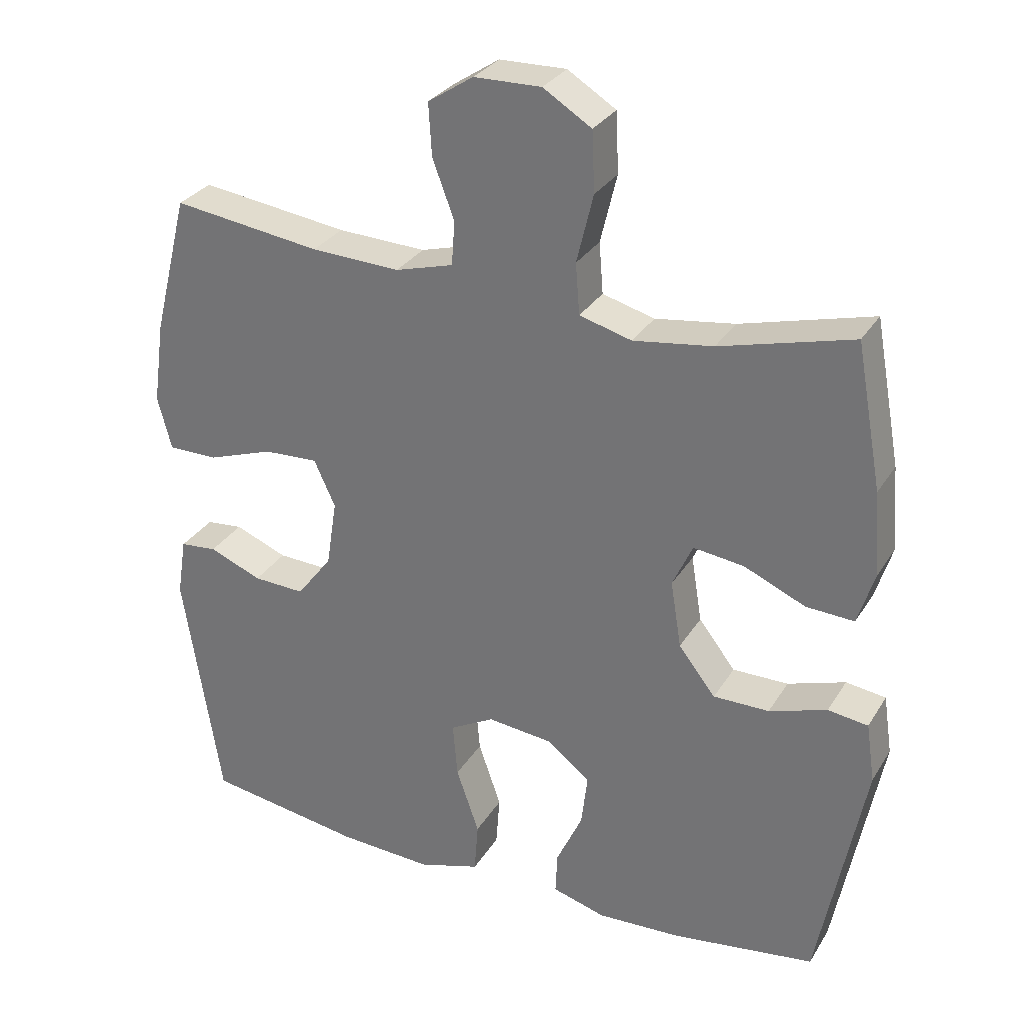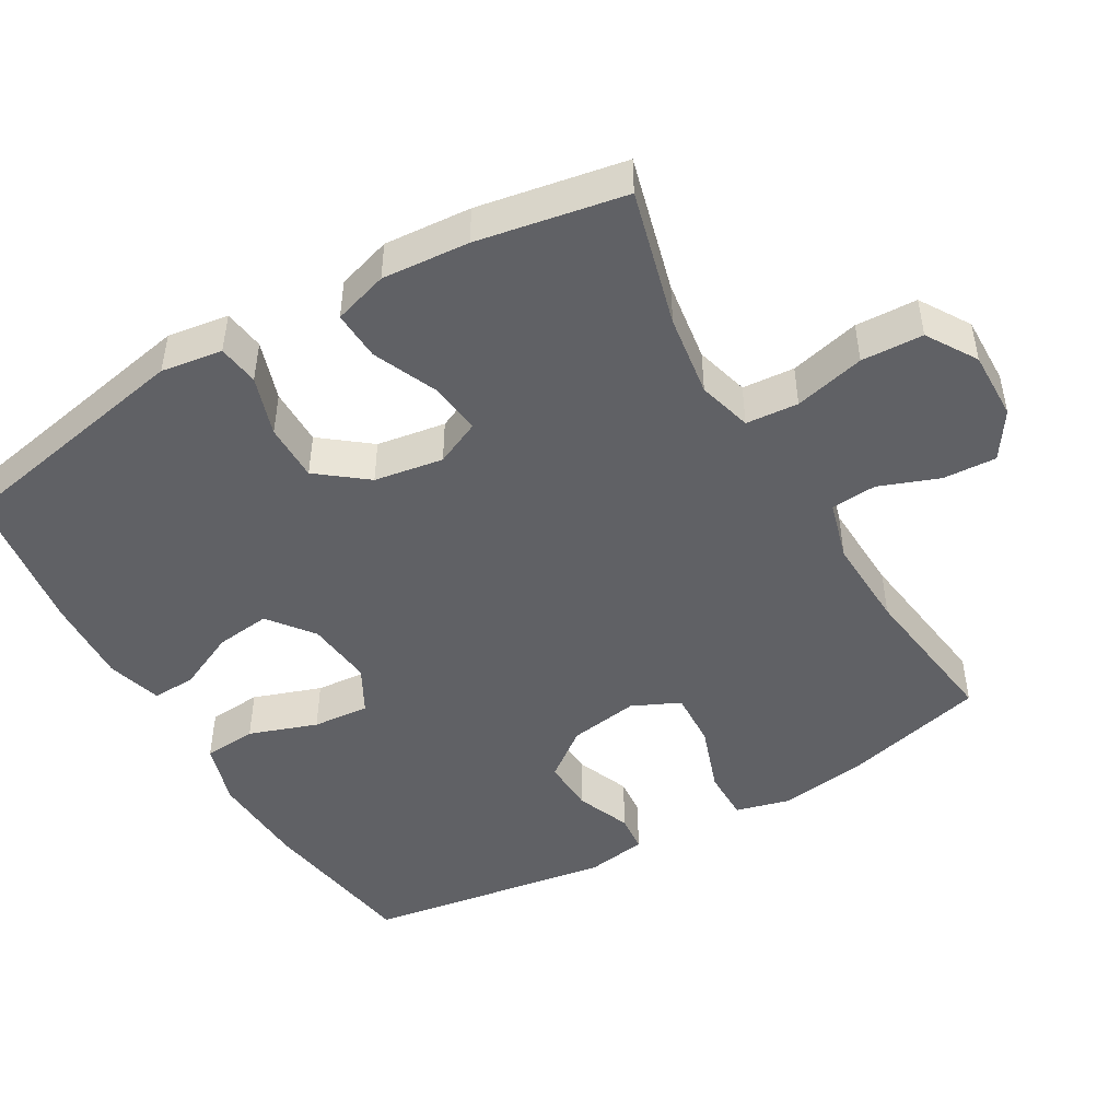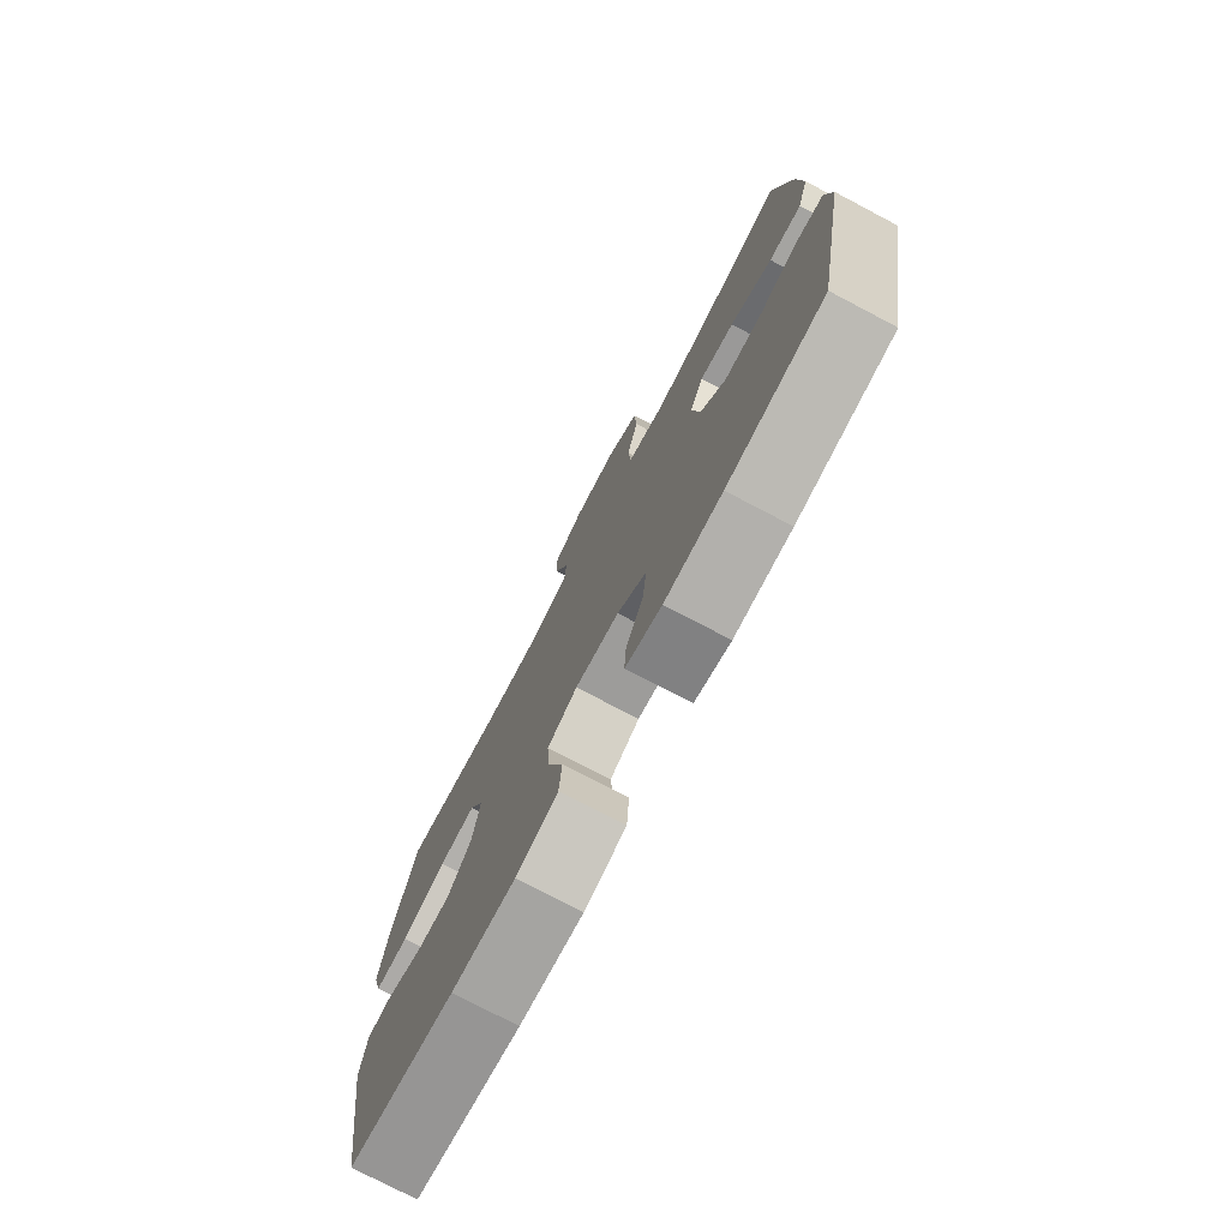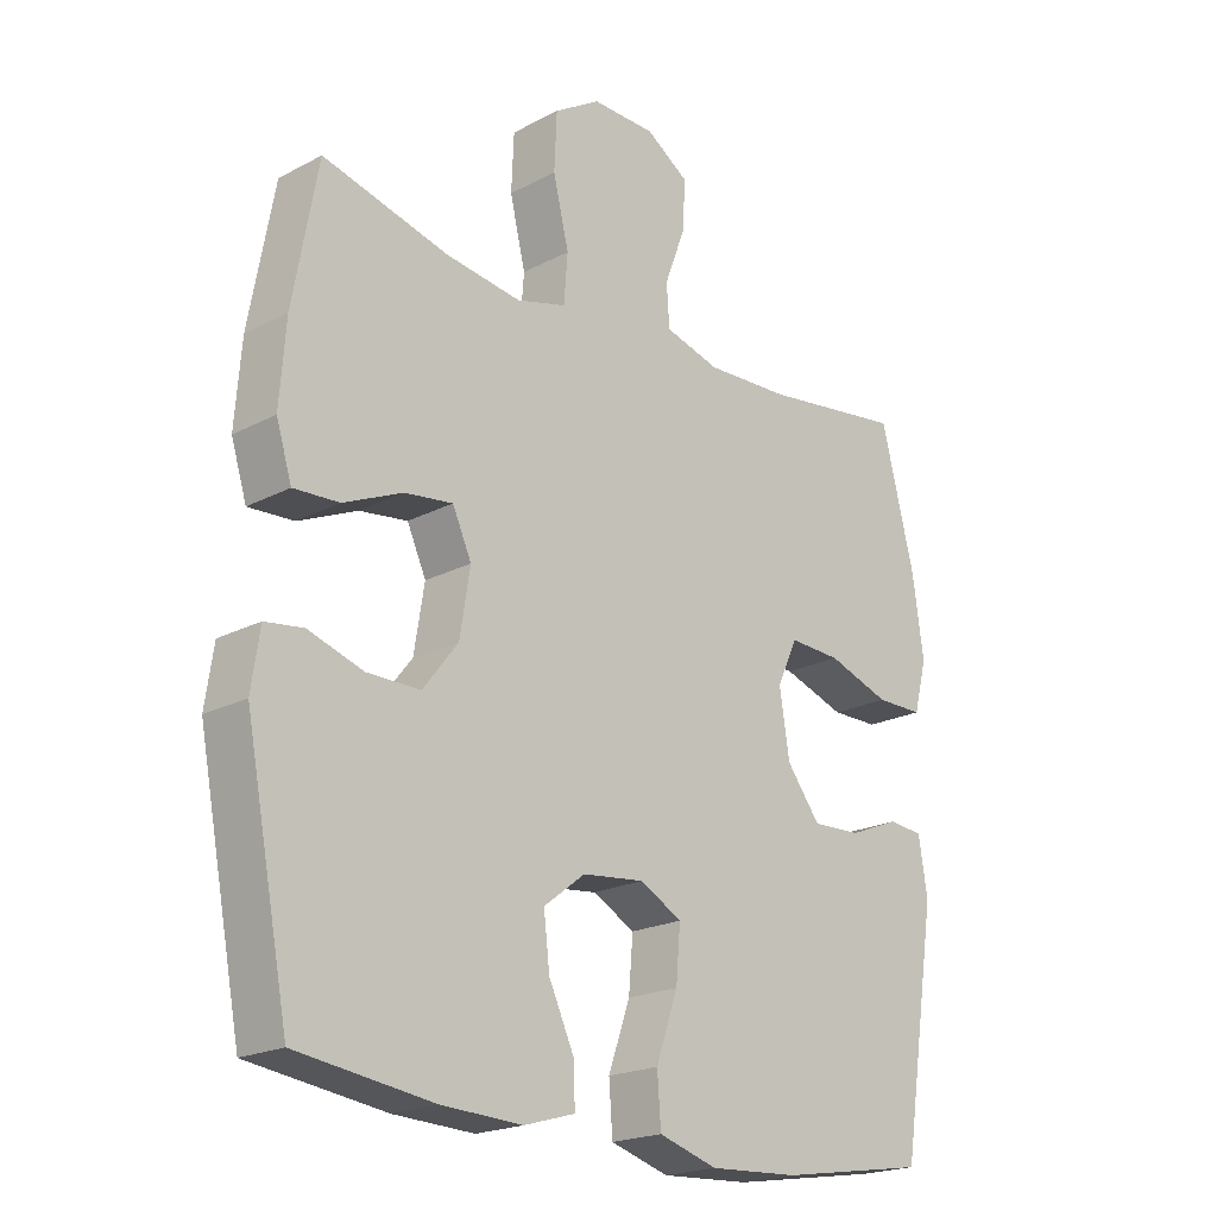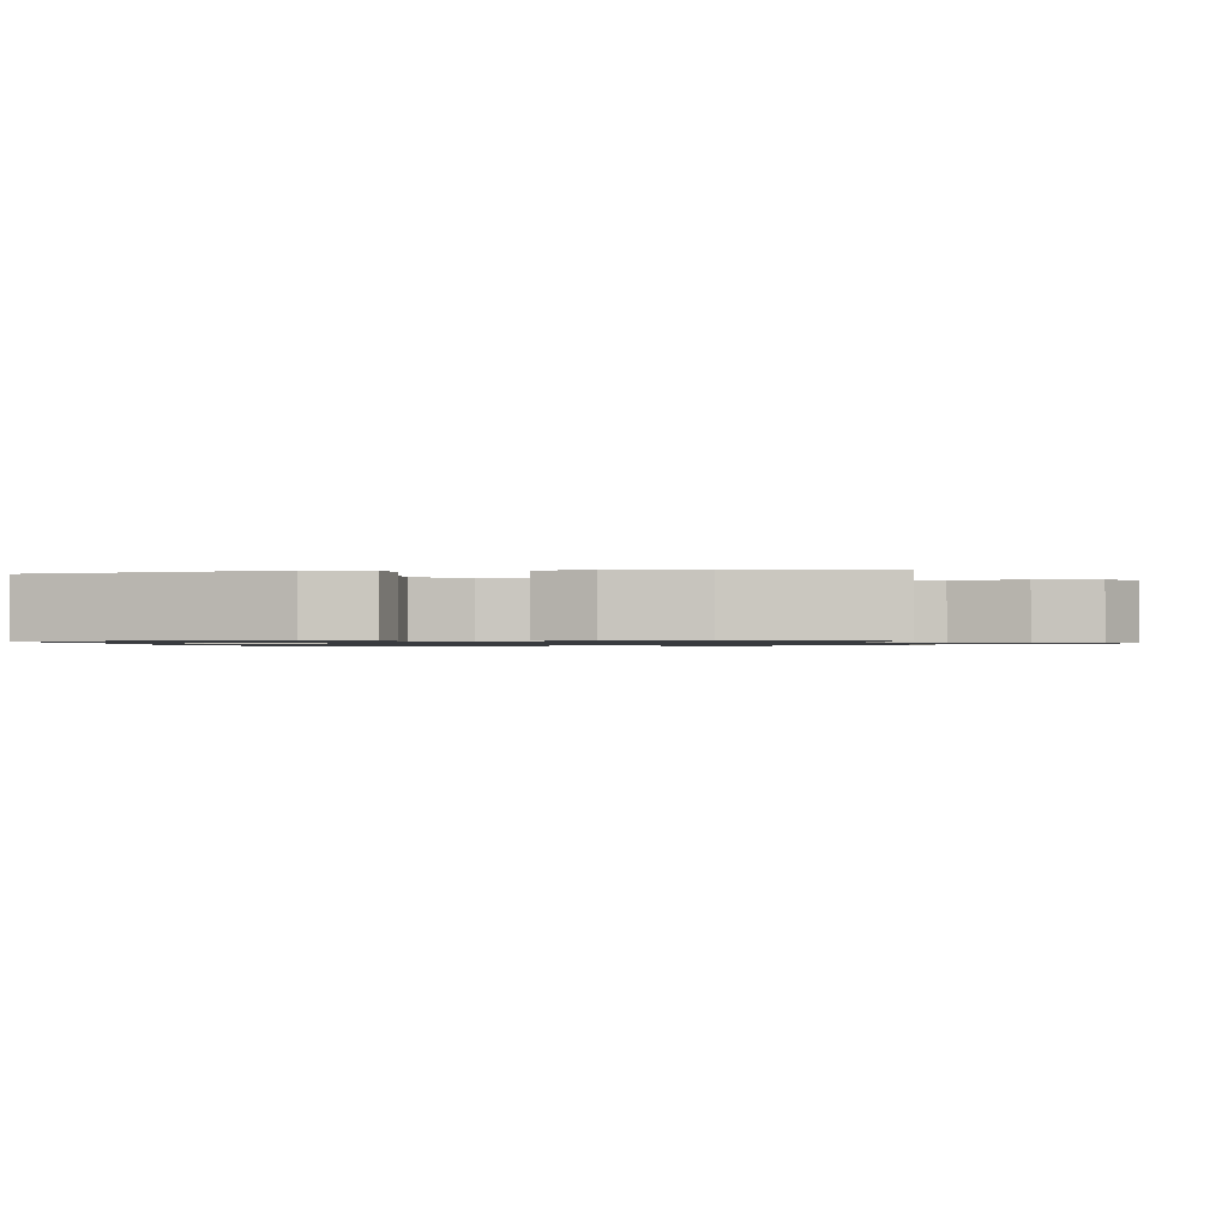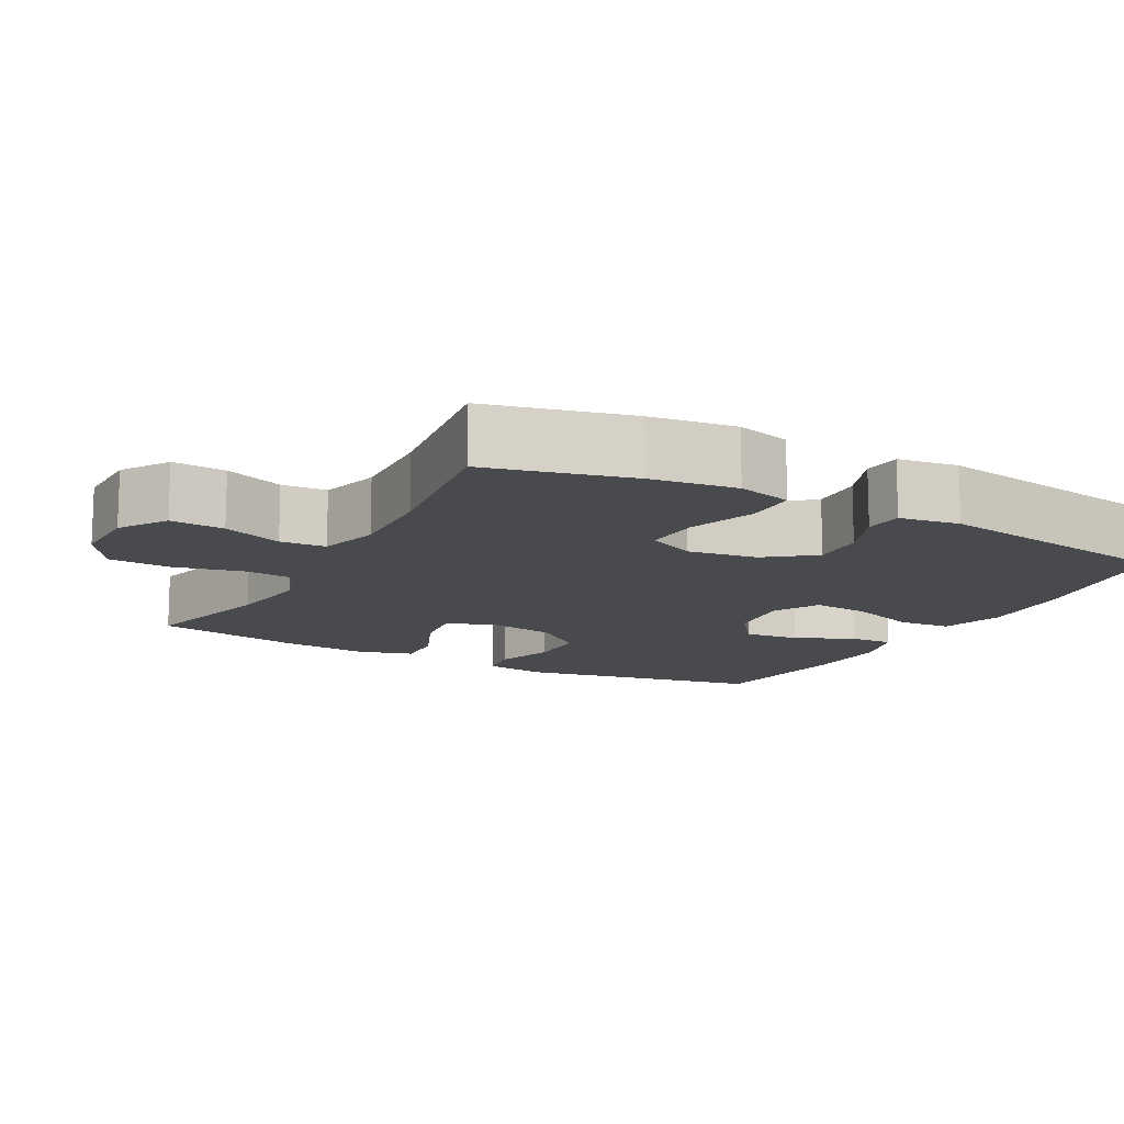
<metadata>
{"format":"obj","ext":"obj","renderer":"f3d","projection":"perspective","resolution":1024,"background":"white","views":[{"elev":29.9,"azim":-153.9,"up":"+Z"},{"elev":-47.7,"azim":-59.9,"up":"+Y"},{"elev":-76.2,"azim":-117.7,"up":"+Z"},{"elev":-20.5,"azim":-46.3,"up":"+Z"},{"elev":-1.0,"azim":-81.8,"up":"+Y"},{"elev":-13.3,"azim":61.5,"up":"+Y"}]}
</metadata>
<code>
o path8850
v -0.5405 0.0375 0.2658
v -0.5499 0.0375 0.1425
v -0.5261 0.0375 0.0655
v -0.4563 0.0375 0.06929
v -0.3665 0.0375 0.1085
v -0.2927 0.0375 0.1181
v -0.2636 0.0375 0.05389
v -0.2793 0.0375 -0.04358
v -0.3331 0.0375 -0.1127
v -0.4145 0.0375 -0.1125
v -0.4986 0.0375 -0.08512
v -0.5569 0.0375 -0.09314
v -0.5698 0.0375 -0.1798
v -0.5027 0.0375 -0.5275
v -0.2943 0.0375 -0.5563
v -0.1709 0.0375 -0.5619
v -0.09345 0.0375 -0.5393
v -0.09613 0.0375 -0.4774
v -0.1343 0.0375 -0.3948
v -0.1434 0.0375 -0.3175
v -0.08015 0.0375 -0.2686
v 0.0146 0.0375 -0.2581
v 0.07892 0.0375 -0.2931
v 0.07217 0.0375 -0.3733
v 0.03873 0.0375 -0.4692
v 0.04428 0.0375 -0.5441
v 0.134 0.0375 -0.5713
v 0.2707 0.0375 -0.5638
v 0.499 0.0375 -0.5275
v 0.5538 0.0375 -0.179
v 0.5404 0.0375 -0.09364
v 0.4868 0.0375 -0.08861
v 0.41 0.0375 -0.1198
v 0.3348 0.0375 -0.1231
v 0.2833 0.0375 -0.05558
v 0.2681 0.0375 0.0425
v 0.2992 0.0375 0.1099
v 0.3785 0.0375 0.1061
v 0.4743 0.0375 0.07299
v 0.5467 0.0375 0.07323
v 0.5669 0.0375 0.1503
v 0.5501 0.0375 0.2711
v 0.499 0.0375 0.4745
v 0.2831 0.0375 0.445
v 0.1539 0.0375 0.4395
v 0.06961 0.0375 0.4632
v 0.06515 0.0375 0.5274
v 0.09682 0.0375 0.6117
v 0.1013 0.0375 0.6876
v 0.03548 0.0375 0.7309
v -0.06203 0.0375 0.7329
v -0.1324 0.0375 0.6889
v -0.1364 0.0375 0.6017
v -0.1123 0.0375 0.502
v -0.1182 0.0375 0.4281
v -0.1943 0.0375 0.4072
v -0.3099 0.0375 0.4236
v -0.5027 0.0375 0.4745
v -0.5405 -0.0375 0.2658
v -0.5499 -0.0375 0.1425
v -0.5261 -0.0375 0.0655
v -0.4563 -0.0375 0.06929
v -0.3665 -0.0375 0.1085
v -0.2927 -0.0375 0.1181
v -0.2636 -0.0375 0.05389
v -0.2793 -0.0375 -0.04358
v -0.3331 -0.0375 -0.1127
v -0.4145 -0.0375 -0.1125
v -0.4986 -0.0375 -0.08512
v -0.5569 -0.0375 -0.09314
v -0.5698 -0.0375 -0.1798
v -0.5027 -0.0375 -0.5275
v -0.2943 -0.0375 -0.5563
v -0.1709 -0.0375 -0.5619
v -0.09345 -0.0375 -0.5393
v -0.09613 -0.0375 -0.4774
v -0.1343 -0.0375 -0.3948
v -0.1434 -0.0375 -0.3175
v -0.08015 -0.0375 -0.2686
v 0.0146 -0.0375 -0.2581
v 0.07892 -0.0375 -0.2931
v 0.07217 -0.0375 -0.3733
v 0.03873 -0.0375 -0.4692
v 0.04428 -0.0375 -0.5441
v 0.134 -0.0375 -0.5713
v 0.2707 -0.0375 -0.5638
v 0.499 -0.0375 -0.5275
v 0.5538 -0.0375 -0.179
v 0.5404 -0.0375 -0.09364
v 0.4868 -0.0375 -0.08861
v 0.41 -0.0375 -0.1198
v 0.3348 -0.0375 -0.1231
v 0.2833 -0.0375 -0.05558
v 0.2681 -0.0375 0.0425
v 0.2992 -0.0375 0.1099
v 0.3785 -0.0375 0.1061
v 0.4743 -0.0375 0.07299
v 0.5467 -0.0375 0.07323
v 0.5669 -0.0375 0.1503
v 0.5501 -0.0375 0.2711
v 0.499 -0.0375 0.4745
v 0.2831 -0.0375 0.445
v 0.1539 -0.0375 0.4395
v 0.06961 -0.0375 0.4632
v 0.06515 -0.0375 0.5274
v 0.09682 -0.0375 0.6117
v 0.1013 -0.0375 0.6876
v 0.03548 -0.0375 0.7309
v -0.06203 -0.0375 0.7329
v -0.1324 -0.0375 0.6889
v -0.1364 -0.0375 0.6017
v -0.1123 -0.0375 0.502
v -0.1182 -0.0375 0.4281
v -0.1943 -0.0375 0.4072
v -0.3099 -0.0375 0.4236
v -0.5027 -0.0375 0.4745
v -0.5569 0.0375 -0.09314
v -0.5569 0.0375 -0.09314
v -0.5698 0.0375 -0.1798
v -0.4986 0.0375 -0.08512
v -0.5405 0.0375 0.2658
v -0.5499 0.0375 0.1425
v -0.5261 0.0375 0.0655
v -0.5261 0.0375 0.0655
v -0.4563 0.0375 0.06929
v -0.5027 0.0375 -0.5275
v -0.5027 0.0375 -0.5275
v -0.5027 0.0375 0.4745
v -0.5027 0.0375 0.4745
v -0.4145 0.0375 -0.1125
v -0.3665 0.0375 0.1085
v -0.3099 0.0375 0.4236
v -0.3331 0.0375 -0.1127
v -0.2943 0.0375 -0.5563
v -0.2927 0.0375 0.1181
v -0.2927 0.0375 0.1181
v -0.2793 0.0375 -0.04358
v -0.1943 0.0375 0.4072
v -0.1709 0.0375 -0.5619
v -0.2636 0.0375 0.05389
v -0.1182 0.0375 0.4281
v -0.1182 0.0375 0.4281
v -0.1343 0.0375 -0.3948
v -0.1434 0.0375 -0.3175
v -0.09345 0.0375 -0.5393
v -0.09345 0.0375 -0.5393
v -0.08015 0.0375 -0.2686
v -0.1324 0.0375 0.6889
v -0.1364 0.0375 0.6017
v -0.1123 0.0375 0.502
v -0.09613 0.0375 -0.4774
v -0.06203 0.0375 0.7329
v 0.0146 0.0375 -0.2581
v 0.03548 0.0375 0.7309
v 0.07892 0.0375 -0.2931
v 0.07892 0.0375 -0.2931
v 0.1013 0.0375 0.6876
v 0.07217 0.0375 -0.3733
v 0.03873 0.0375 -0.4692
v 0.04428 0.0375 -0.5441
v 0.04428 0.0375 -0.5441
v 0.134 0.0375 -0.5713
v 0.09682 0.0375 0.6117
v 0.06515 0.0375 0.5274
v 0.06961 0.0375 0.4632
v 0.06961 0.0375 0.4632
v 0.1539 0.0375 0.4395
v 0.2707 0.0375 -0.5638
v 0.2831 0.0375 0.445
v 0.2681 0.0375 0.0425
v 0.2992 0.0375 0.1099
v 0.2992 0.0375 0.1099
v 0.2833 0.0375 -0.05558
v 0.3348 0.0375 -0.1231
v 0.3785 0.0375 0.1061
v 0.41 0.0375 -0.1198
v 0.4743 0.0375 0.07299
v 0.499 0.0375 0.4745
v 0.499 0.0375 0.4745
v 0.4868 0.0375 -0.08861
v 0.499 0.0375 -0.5275
v 0.499 0.0375 -0.5275
v 0.5467 0.0375 0.07323
v 0.5467 0.0375 0.07323
v 0.5404 0.0375 -0.09364
v 0.5404 0.0375 -0.09364
v 0.5501 0.0375 0.2711
v 0.5538 0.0375 -0.179
v 0.5669 0.0375 0.1503
v -0.5569 -0.0375 -0.09314
v -0.5569 -0.0375 -0.09314
v -0.5698 -0.0375 -0.1798
v -0.4986 -0.0375 -0.08512
v -0.5405 -0.0375 0.2658
v -0.5499 -0.0375 0.1425
v -0.5261 -0.0375 0.0655
v -0.5261 -0.0375 0.0655
v -0.4563 -0.0375 0.06929
v -0.5027 -0.0375 -0.5275
v -0.5027 -0.0375 -0.5275
v -0.5027 -0.0375 0.4745
v -0.5027 -0.0375 0.4745
v -0.4145 -0.0375 -0.1125
v -0.3665 -0.0375 0.1085
v -0.3099 -0.0375 0.4236
v -0.3331 -0.0375 -0.1127
v -0.2943 -0.0375 -0.5563
v -0.2927 -0.0375 0.1181
v -0.2927 -0.0375 0.1181
v -0.2793 -0.0375 -0.04358
v -0.1943 -0.0375 0.4072
v -0.1709 -0.0375 -0.5619
v -0.2636 -0.0375 0.05389
v -0.1182 -0.0375 0.4281
v -0.1182 -0.0375 0.4281
v -0.1343 -0.0375 -0.3948
v -0.1434 -0.0375 -0.3175
v -0.09345 -0.0375 -0.5393
v -0.09345 -0.0375 -0.5393
v -0.08015 -0.0375 -0.2686
v -0.1324 -0.0375 0.6889
v -0.1364 -0.0375 0.6017
v -0.1123 -0.0375 0.502
v -0.09613 -0.0375 -0.4774
v -0.06203 -0.0375 0.7329
v 0.0146 -0.0375 -0.2581
v 0.03548 -0.0375 0.7309
v 0.07892 -0.0375 -0.2931
v 0.07892 -0.0375 -0.2931
v 0.1013 -0.0375 0.6876
v 0.07217 -0.0375 -0.3733
v 0.03873 -0.0375 -0.4692
v 0.04428 -0.0375 -0.5441
v 0.04428 -0.0375 -0.5441
v 0.134 -0.0375 -0.5713
v 0.09682 -0.0375 0.6117
v 0.06515 -0.0375 0.5274
v 0.06961 -0.0375 0.4632
v 0.06961 -0.0375 0.4632
v 0.1539 -0.0375 0.4395
v 0.2707 -0.0375 -0.5638
v 0.2831 -0.0375 0.445
v 0.2681 -0.0375 0.0425
v 0.2992 -0.0375 0.1099
v 0.2992 -0.0375 0.1099
v 0.2833 -0.0375 -0.05558
v 0.3348 -0.0375 -0.1231
v 0.3785 -0.0375 0.1061
v 0.41 -0.0375 -0.1198
v 0.4743 -0.0375 0.07299
v 0.499 -0.0375 0.4745
v 0.499 -0.0375 0.4745
v 0.4868 -0.0375 -0.08861
v 0.499 -0.0375 -0.5275
v 0.499 -0.0375 -0.5275
v 0.5467 -0.0375 0.07323
v 0.5467 -0.0375 0.07323
v 0.5404 -0.0375 -0.09364
v 0.5404 -0.0375 -0.09364
v 0.5501 -0.0375 0.2711
v 0.5538 -0.0375 -0.179
v 0.5669 -0.0375 0.1503
f 223 237 222
f 222 225 221
f 212 216 207
f 199 217 206
f 216 212 224
f 243 226 246
f 220 206 217
f 193 192 203
f 249 261 253
f 195 204 194
f 262 250 256
f 228 241 247
f 203 199 206
f 233 235 232
f 218 224 212
f 190 192 193
f 204 208 205
f 225 236 227
f 194 205 201
f 211 208 214
f 242 248 260
f 260 248 262
f 213 214 208
f 227 236 230
f 238 214 243
f 222 236 225
f 241 254 247
f 261 249 254
f 213 226 243
f 247 254 249
f 238 244 240
f 253 261 258
f 216 217 207
f 214 238 223
f 231 241 228
f 213 243 214
f 210 226 213
f 205 208 211
f 243 244 238
f 240 244 242
f 237 236 222
f 194 204 205
f 204 195 198
f 226 210 220
f 192 199 203
f 206 220 210
f 207 217 199
f 242 260 251
f 198 195 196
f 244 248 242
f 248 250 262
f 226 228 246
f 246 228 247
f 232 235 231
f 241 231 235
f 223 238 237
f 118 13 71 191
f 11 12 70 69
f 1 2 60 59
f 2 124 197 60
f 3 4 62 61
f 13 127 200 71
f 129 1 59 202
f 10 11 69 68
f 4 5 63 62
f 57 58 116 115
f 9 10 68 67
f 14 15 73 72
f 5 136 209 63
f 8 9 67 66
f 56 57 115 114
f 15 16 74 73
f 6 7 65 64
f 7 8 66 65
f 142 56 114 215
f 19 20 78 77
f 16 146 219 74
f 20 21 79 78
f 52 53 111 110
f 53 54 112 111
f 18 19 77 76
f 17 18 76 75
f 51 52 110 109
f 54 55 113 112
f 21 22 80 79
f 50 51 109 108
f 22 156 229 80
f 49 50 108 107
f 24 25 83 82
f 25 161 234 83
f 26 27 85 84
f 48 49 107 106
f 47 48 106 105
f 166 47 105 239
f 45 46 104 103
f 23 24 82 81
f 27 28 86 85
f 44 45 103 102
f 36 172 245 94
f 35 36 94 93
f 34 35 93 92
f 37 38 96 95
f 33 34 92 91
f 38 39 97 96
f 179 44 102 252
f 32 33 91 90
f 28 182 255 86
f 39 184 257 97
f 186 32 90 259
f 42 43 101 100
f 30 31 89 88
f 29 30 88 87
f 41 42 100 99
f 40 41 99 98
f 150 149 164
f 149 148 152
f 139 134 143
f 126 133 144
f 143 151 139
f 170 173 153
f 147 144 133
f 120 130 119
f 176 180 188
f 122 121 131
f 189 183 177
f 155 174 168
f 130 133 126
f 160 159 162
f 145 139 151
f 117 120 119
f 131 132 135
f 152 154 163
f 121 128 132
f 138 141 135
f 169 187 175
f 187 189 175
f 140 135 141
f 154 157 163
f 165 170 141
f 149 152 163
f 168 174 181
f 188 181 176
f 140 170 153
f 174 176 181
f 165 167 171
f 180 185 188
f 143 134 144
f 141 150 165
f 158 155 168
f 140 141 170
f 137 140 153
f 132 138 135
f 170 165 171
f 167 169 171
f 164 149 163
f 121 132 131
f 131 125 122
f 153 147 137
f 119 130 126
f 133 137 147
f 134 126 144
f 169 178 187
f 125 123 122
f 171 169 175
f 175 189 177
f 153 173 155
f 173 174 155
f 159 158 162
f 168 162 158
f 150 164 165

</code>
